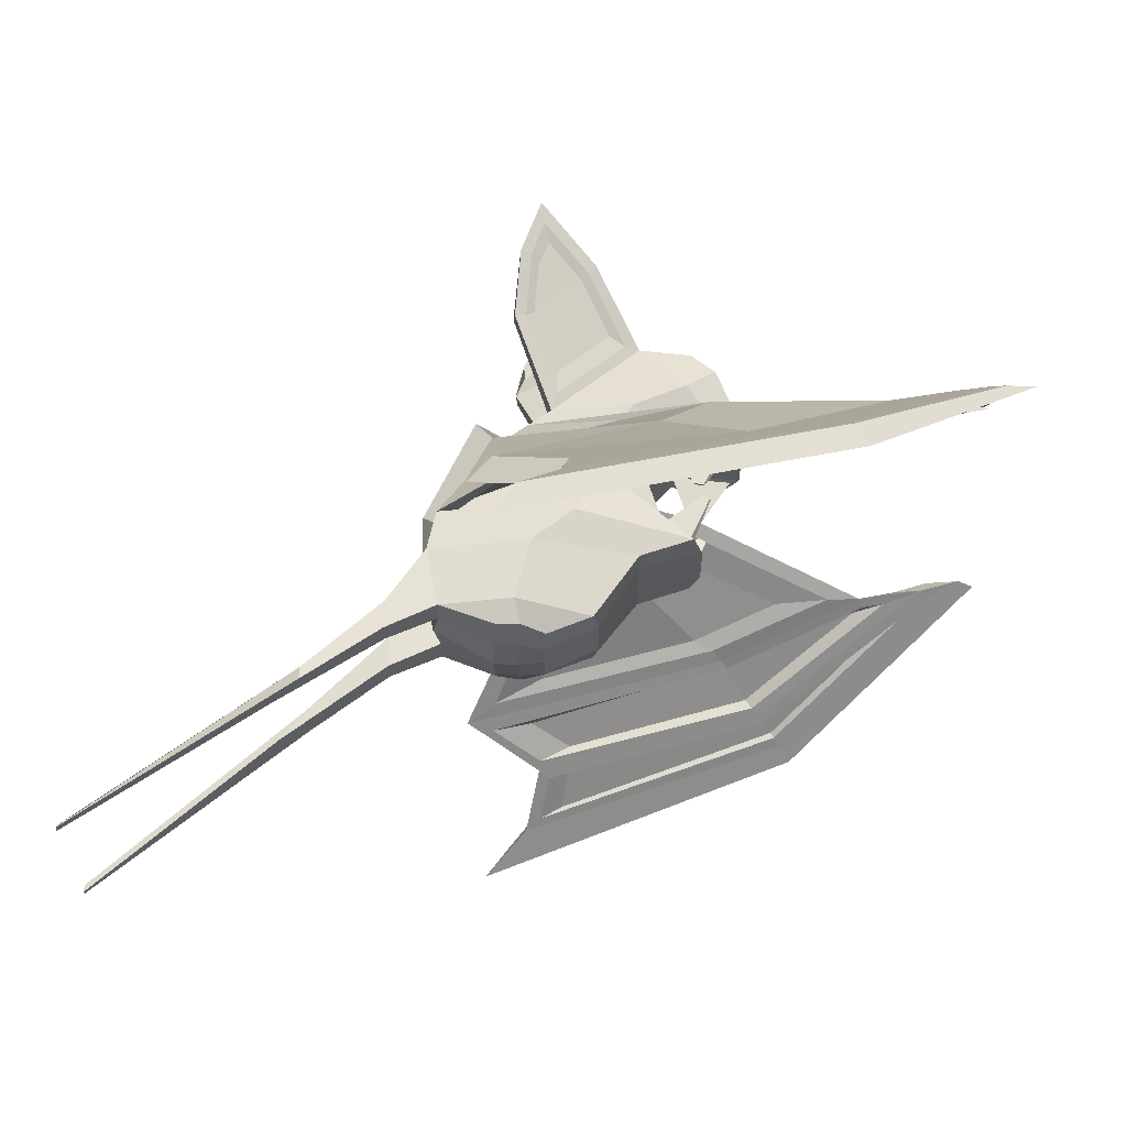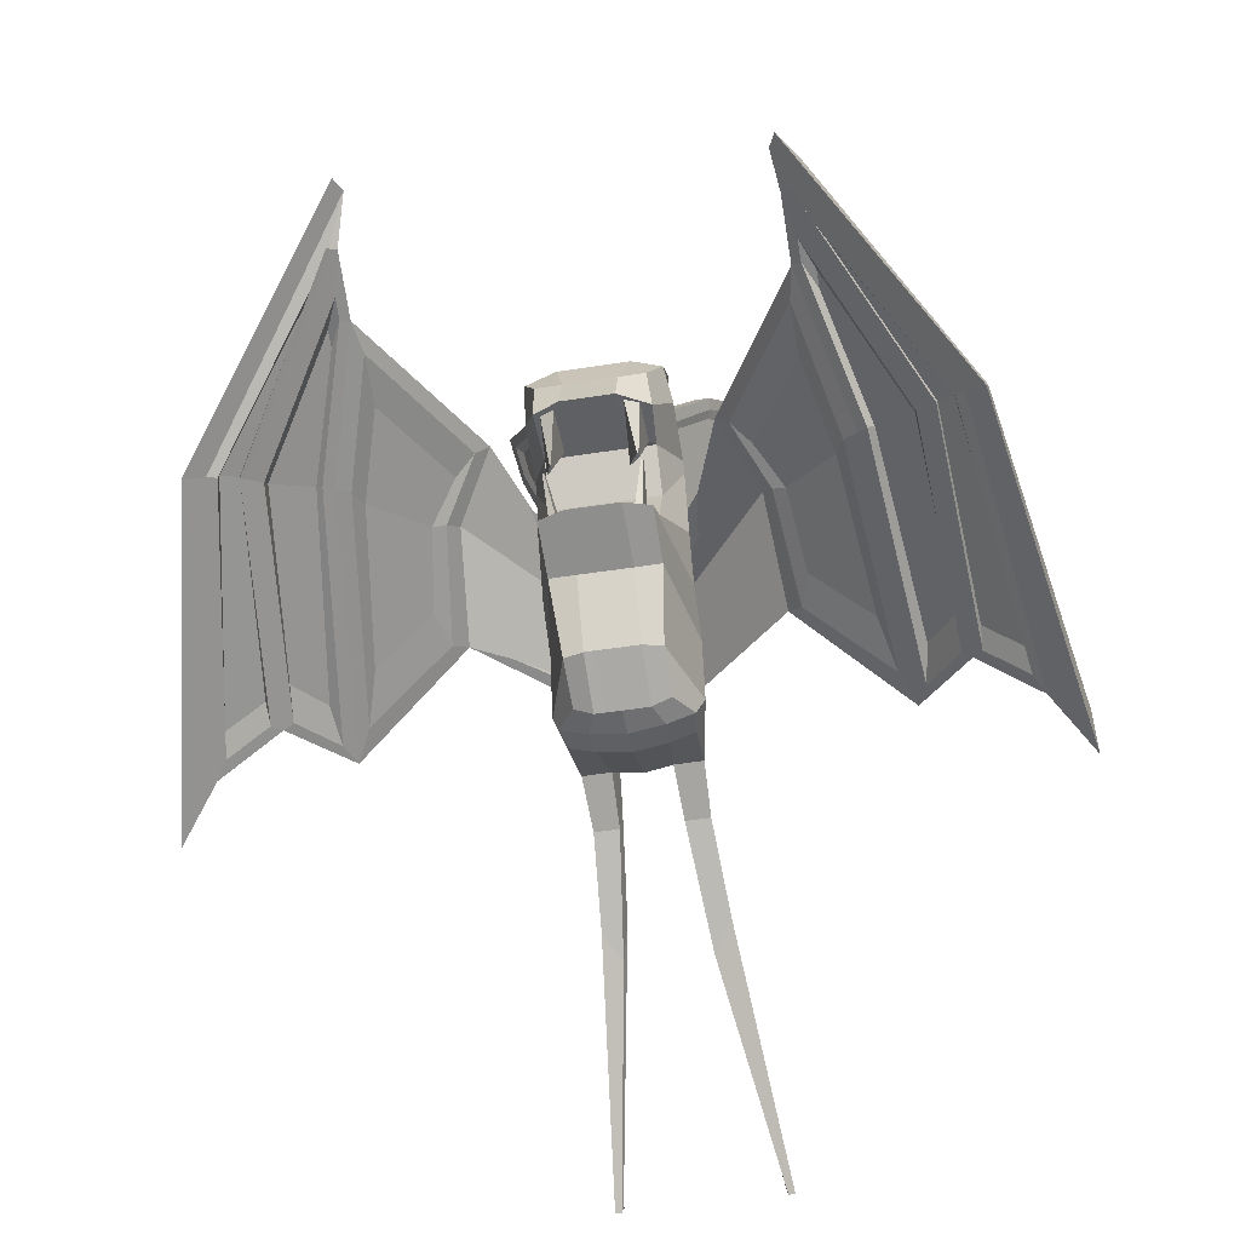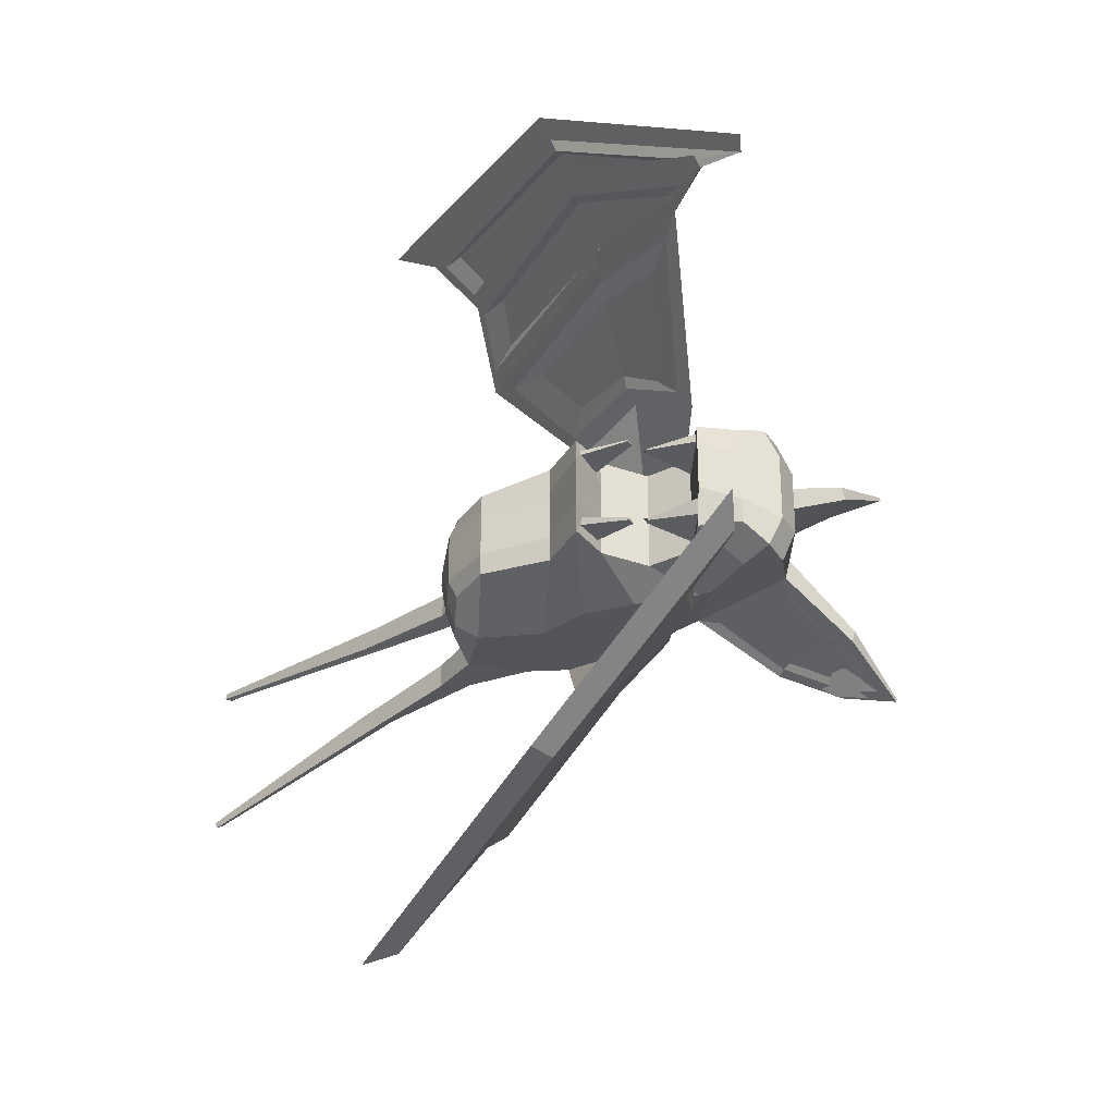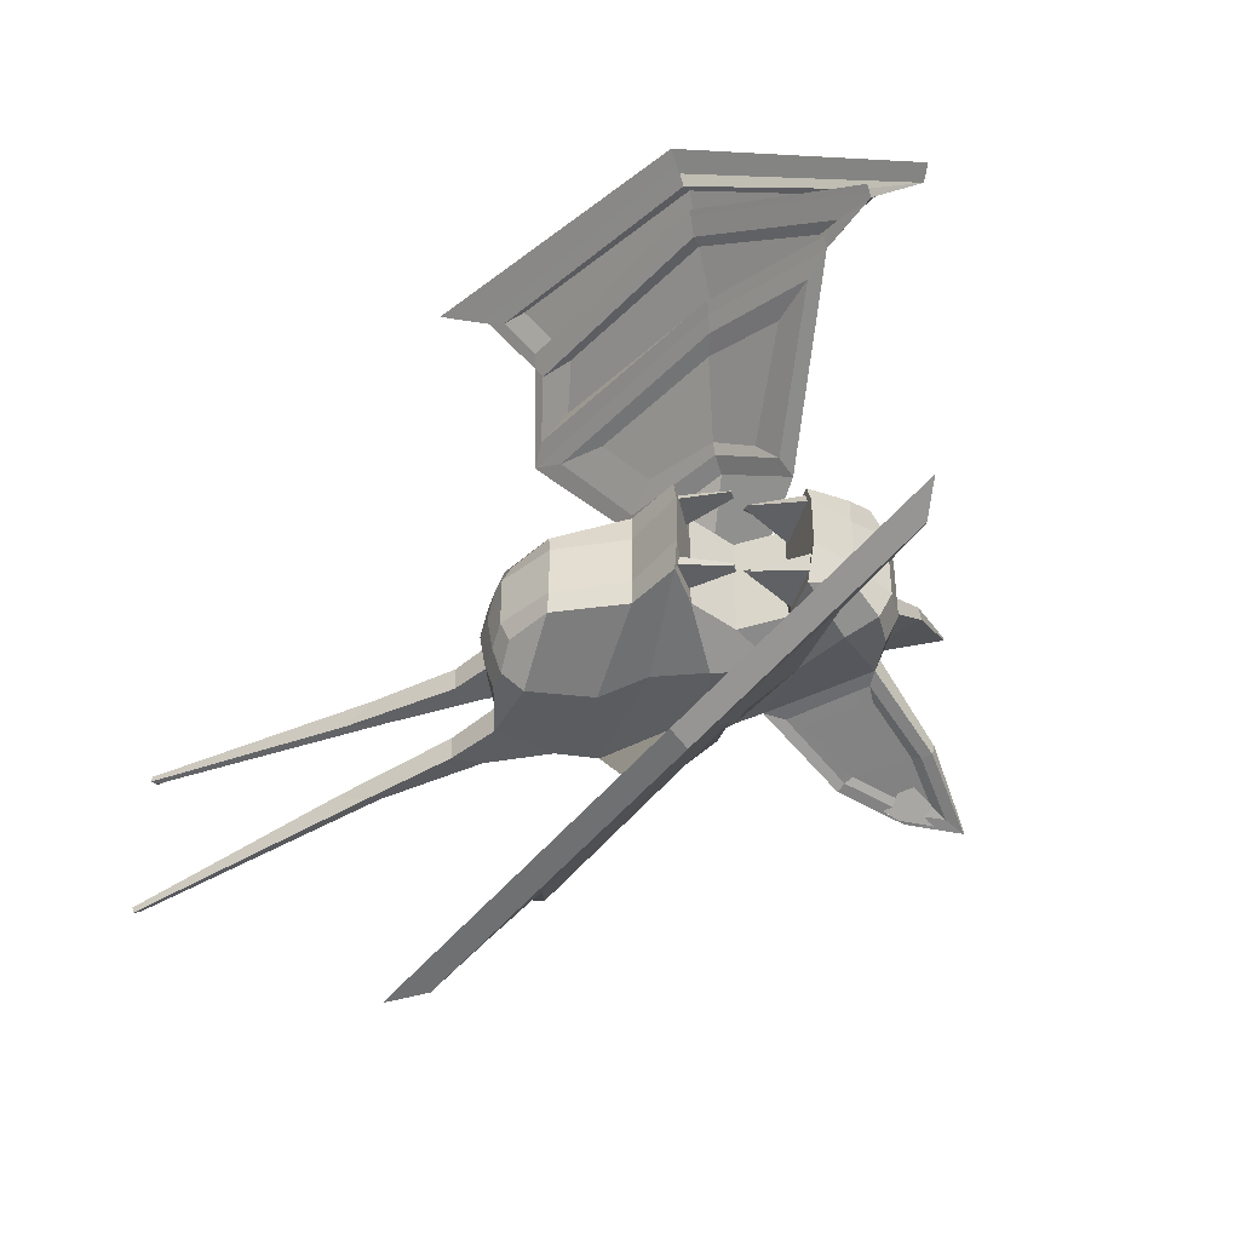
<metadata>
{"format":"obj","ext":"obj","renderer":"f3d","projection":"perspective","resolution":1024,"background":"white","views":[{"elev":62.9,"azim":3.7,"up":"+Z"},{"elev":-47.1,"azim":100.4,"up":"+Y"},{"elev":-33.7,"azim":85.2,"up":"+Z"},{"elev":-44.4,"azim":71.6,"up":"+Z"}]}
</metadata>
<code>
o Plane.005
v 0.2139 5.397 -0.7553
v 0.7142 5.012 -0.7539
v -0.9504 5.247 -1.016
v -0.6408 5.946 -1.015
v -0.02482 4.706 -0.7555
v -1.518 4.744 -1.017
v -0.6056 3.787 -0.6589
v -1.696 3.829 -1.017
v -1.236 3.486 -0.6451
v -1.585 3.49 -0.9036
v -0.2025 8.011 -0.7572
v 0.5315 7.849 -0.962
v 0.8984 7.612 -0.946
v 0.4851 7.318 -1.013
v -1.949 3.373 -0.4826
v -1.935 3.494 -0.8533
v -1.599 3.368 -0.5074
v 1.135 7.22 -0.3743
v 1.136 7.22 -0.7546
v 0.9176 7.805 -0.5059
v -0.2377 6.963 -1.014
v 1.072 6.613 -0.819
v 0.3752 6.638 -0.7563
v -0.3336 6.808 -1.014
v -2.069 6.38 -0.7728
v -1.696 6.666 -0.7533
v -2.879 5.217 -0.7625
v -2.971 4.628 -0.7625
v -2.736 3.745 -0.83
v 1.345 6.607 -0.3745
v -0.05665 6.091 -0.3762
v -0.05588 6.091 -0.7563
v 0.3746 6.639 -0.3766
v 0.5506 8.042 -0.4788
v -0.2032 8.012 -0.3774
v -2.737 3.745 -0.4153
v -3.445 3.37 -0.4409
v -3.444 3.37 -0.7995
v -0.5303 3.779 -0.3759
v -0.02582 4.706 -0.3751
v 0.7178 6.585 -1.595
v 0.7223 6.56 -1.997
v -1.707 6.68 -0.38
v -1.25 3.364 -0.3777
v 0.6561 5.066 -0.6128
v 0.9077 5.705 -0.6622
v 0.9202 5.71 -0.6371
v 0.7045 5.082 -0.5155
v 0.3822 6.596 -0.382
v 0.657 5.928 -0.4419
v 0.8235 5.97 -0.5682
v 1.218 6.611 -0.4666
v -3.069 5.431 -0.4515
v -2.99 4.588 -0.4049
v 0.8472 4.998 -0.3732
v -1.708 5.307 -2.17
v -0.09262 5.921 -2.085
v -1.392 6.943 -0.7598
v -1.795 6.726 0.00023
v -2.25 6.635 -0.5837
v -2.466 6.852 0.4167
v -0.02467 4.707 0.002833
v 0.8483 4.999 0.003742
v 0.9176 7.805 0.002955
v 0.5506 8.043 0.002501
v -3.115 5.439 0.1227
v -3.058 4.675 -0.0007
v -1.249 3.365 0.001537
v -0.529 3.78 0.002405
v -2.834 3.755 -0.000329
v -1.956 3.295 0.000677
v 0.375 6.639 0.002071
v 1.345 6.607 0.003176
v 0.2132 5.397 -0.3752
v 0.2141 5.398 0.002728
v -1.607 3.29 0.001099
v -0.2907 8.059 0.001594
v -1.393 6.944 -0.3793
v -1.481 6.99 0.000572
v -0.05589 6.092 0.002171
v 1.136 7.221 0.003159
v -0.9035 9.08 -1.124
v -2.019 8.218 -1.071
v -0.874 9.034 -1.316
v -1.715 9.782 -1.767
v -1.722 9.793 -1.72
v -1.989 8.172 -1.263
v -1.648 9.512 -1.654
v -1.581 9.277 -1.517
v -1.701 8.923 -1.441
v -1.806 9.048 -1.555
v -1.96 9.068 -1.601
v -1.896 8.951 -1.611
v -1.721 8.286 -1.198
v -1.833 8.212 -1.237
v -0.4284 8.026 -0.8146
v -1.386 7.25 -0.7865
v -0.9954 8.931 -1.311
v -1.343 7.508 -0.8868
v -1.083 8.834 -1.255
v -0.6334 8.149 -0.8772
v -3.471 3.807 -0.4116
v -4.53 2.661 -0.5361
v -4.869 2.209 -0.5906
v -3.471 3.807 -0.7408
v -4.518 2.705 -0.802
v -7.355 0.1213 -1.199
v -7.359 0.107 -1.114
v -4.498 2.497 -0.8853
v -7.36 0.03172 -1.23
v -7.364 0.0161 -1.137
v 3.335 6.106 -2.96
v 3.034 6.16 -3.235
v 1.161 5.243 -3.277
v 0.8697 5.335 -3.151
v -1.395 4.645 -3.356
v -2.083 4.268 -3.529
v -1.427 5.389 -2.506
v 0.03197 5.926 -2.442
v 3.885 6.391 -3.238
v 1.742 4.896 -4.478
v 1.157 5.272 -3.672
v -2.178 4.308 -3.916
v -2.488 4.004 -3.732
v 0.7617 6.391 -1.785
v 0.5946 6.115 -2.058
v 2.059 5.889 -2.867
v 2.848 6.017 -2.871
v 2.094 4.69 -4.917
v -1.311 3.381 -5.391
v -1.197 3.983 -4.612
v 4.283 6.319 -2.973
v 4.833 6.484 -2.916
v 4.376 6.553 -3.183
v -1.379 3.633 -4.525
v -1.544 2.969 -5.388
v -2.139 2.384 -5.94
v 2.476 4.283 -5.129
v 2.315 4.445 -4.866
v 4.581 6.539 -3.27
v 2.253 4.568 -5.156
v -1.817 2.864 -5.906
v 5.062 6.455 -3.016
v 0.07906 5.753 -2.232
v -1.53 5.163 -2.367
v 1.297 5.168 -3.47
v -0.9786 5.202 -2.528
v 0.1156 5.697 -2.415
v 3.41 6.033 -3.089
v 1.404 5.121 -3.605
v -2.099 3.969 -3.877
v 3.721 6.108 -3.092
v 1.832 4.766 -4.246
v 1.935 4.698 -4.377
v -1.366 3.736 -4.392
v -1.53 4.168 -3.966
v 1.358 5.18 -3.698
v 3.273 6.018 -3.264
v 1.713 4.885 -4.23
v 3.017 5.957 -3.262
v -0.929 4.001 -4.376
v 4.377 6.249 -3.095
v 2.035 4.633 -4.504
v -1.225 3.573 -4.66
v 2.205 4.503 -4.743
v 4.269 6.221 -3.106
v -1.33 3.131 -5.237
v -1.015 3.326 -5.2
v -0.9258 3.726 -4.679
v 2.004 4.701 -4.52
v 4.104 6.17 -3.242
v 2.156 4.584 -4.735
v 4.007 6.141 -3.253
v 0.3143 5.342 -0.6151
v 0.3006 5.322 -0.5152
v 0.8192 5.777 -0.6628
v 0.8157 5.772 -0.637
v 0.4489 6.635 -0.6649
v 1.129 6.624 -0.6637
v 0.7398 5.973 -0.5899
v 0.8138 5.972 -0.5897
v 0.2159 5.398 0.7613
v -0.6397 5.948 1.019
v -0.9488 5.248 1.019
v 0.7163 5.014 0.7613
v -1.516 4.745 1.019
v -0.02251 4.708 0.7613
v -1.694 3.83 1.019
v -0.6027 3.788 0.6636
v -1.583 3.491 0.9058
v -1.233 3.486 0.6482
v -0.202 8.013 0.7613
v 0.4855 7.319 1.019
v 0.8988 7.614 0.9526
v 0.5317 7.851 0.9676
v -1.946 3.373 0.4839
v -1.596 3.369 0.5095
v -1.933 3.495 0.8546
v 1.137 7.221 0.3808
v 0.9188 7.806 0.5121
v 1.137 7.221 0.7613
v -0.2377 6.964 1.019
v 0.3761 6.639 0.7613
v 1.173 6.626 0.7613
v -0.3335 6.809 1.019
v -1.706 6.679 0.7613
v -2.069 6.376 0.7632
v -2.878 5.217 0.7613
v -2.969 4.628 0.7613
v -2.734 3.745 0.8295
v 1.347 6.608 0.3808
v -0.05436 6.092 0.3808
v 0.3761 6.639 0.3808
v -0.05436 6.092 0.7613
v 0.5517 8.043 0.4839
v -0.202 8.013 0.3808
v -2.734 3.745 0.4149
v -3.443 3.37 0.798
v -3.443 3.37 0.4394
v -0.5267 3.78 0.3808
v -0.02252 4.708 0.3808
v -1.706 6.679 0.3808
v 0.8054 6.597 1.82
v 0.7311 6.645 1.428
v -1.246 3.365 0.3808
v 0.6585 5.068 0.6198
v 0.7071 5.084 0.5226
v 0.9222 5.711 0.6442
v 0.9096 5.707 0.6693
v 0.45 6.639 0.4725
v 1.22 6.613 0.4725
v 0.8248 5.971 0.5732
v 0.741 5.974 0.5732
v -2.878 5.217 0.3808
v -2.969 4.628 0.3808
v 0.8503 5 0.3808
v 0.02026 5.936 1.96
v -1.606 5.327 2.171
v -1.392 6.944 0.7613
v -2.209 6.561 0.5492
v 0.2159 5.398 0.3808
v -1.392 6.944 0.3808
v -2.02 8.219 1.069
v -0.9043 9.081 1.126
v -0.8754 9.036 1.318
v -1.725 9.795 1.719
v -1.718 9.784 1.766
v -1.991 8.173 1.261
v -1.651 9.514 1.653
v -1.808 9.05 1.553
v -1.703 8.925 1.44
v -1.583 9.278 1.516
v -1.97 9.081 1.552
v -1.963 9.069 1.599
v -1.835 8.213 1.235
v -1.723 8.287 1.198
v -0.4052 8.034 0.8189
v -1.338 7.193 0.8291
v -0.9968 8.933 1.312
v -1.344 7.509 0.8879
v -0.6332 8.15 0.8801
v -1.084 8.835 1.256
v -3.469 3.807 0.4099
v -4.842 2.229 0.6446
v -4.528 2.66 0.5331
v -3.469 3.807 0.739
v -4.516 2.705 0.799
v -7.357 0.1061 1.107
v -7.38 0.101 1.102
v -4.497 2.497 0.8824
v -7.363 0.0152 1.131
v -7.359 0.03085 1.223
v 3.201 6.137 2.912
v 3.482 6.102 2.611
v 1.36 5.317 3.074
v -1.877 4.314 3.564
v -1.197 4.69 3.345
v 1.06 5.407 2.97
v -1.296 5.421 2.489
v 0.1553 5.97 2.315
v 1.304 5.216 3.471
v 1.964 4.893 4.229
v 4.052 6.371 2.854
v -1.958 4.366 3.948
v -2.274 4.055 3.789
v 0.8295 6.424 1.605
v 2.991 6.035 2.552
v 2.209 5.938 2.598
v 0.6904 6.154 1.885
v -0.9654 4.05 4.565
v -1.027 3.453 5.353
v 2.365 4.72 4.642
v 4.43 6.312 2.558
v 4.54 6.523 2.767
v 4.966 6.774 2.38
v -1.133 3.699 4.501
v -1.261 3.043 5.366
v 2.601 4.5 4.576
v 2.765 4.322 4.826
v -1.831 2.466 5.953
v 2.544 4.604 4.869
v 4.749 6.506 2.84
v -1.506 2.943 5.898
v 5.204 6.739 2.467
v 0.1964 5.789 2.103
v -1.409 5.184 2.359
v 1.512 5.248 3.257
v -0.8331 5.226 2.486
v 0.2448 5.746 2.287
v 3.565 6.037 2.732
v 1.625 5.195 3.383
v -1.877 4.024 3.909
v 3.875 6.109 2.713
v 2.104 4.852 3.994
v 2.218 4.788 4.118
v -1.123 3.801 4.369
v 1.585 5.255 3.479
v -1.3 4.225 3.96
v 1.983 4.97 3.986
v 3.441 6.037 2.912
v 3.187 5.986 2.927
v -0.6762 4.064 4.326
v 4.53 6.23 2.676
v 2.328 4.725 4.238
v -0.971 3.64 4.625
v 2.502 4.582 4.463
v 4.423 6.206 2.693
v -1.051 3.204 5.204
v -0.6657 3.792 4.625
v -0.7315 3.397 5.148
v 4.267 6.164 2.839
v 2.296 4.793 4.255
v 4.171 6.139 2.855
v 2.463 4.677 4.459
v 0.3166 5.343 0.6211
v 0.303 5.324 0.5211
v 0.8176 5.773 0.6438
v 0.8212 5.778 0.6696
v 0.4499 6.636 0.6695
v 1.13 6.625 0.6695
v 0.815 5.973 0.5946
v 0.652 5.96 0.6575
f 1 2 3 4
f 2 5 6 3
f 5 7 8 6
f 7 9 10 8
f 11 12 13 14
f 15 16 10 17
f 18 19 13 20
f 21 14 22 23
f 24 4 25 26
f 4 3 27 25
f 3 6 28 27
f 6 8 29 28
f 8 10 16 29
f 14 13 19 22
f 30 22 19 18
f 31 32 23 33
f 34 12 11 35
f 36 37 38 29
f 39 7 5 40
f 26 41 42 43
f 17 10 9 44
f 45 46 47 48
f 49 50 51 52
f 36 29 16 15
f 44 9 7 39
f 53 27 28 54
f 20 13 12 34
f 40 5 2 55
f 27 56 57 25
f 32 1 4 24
f 58 11 14 21
f 59 43 60 61
f 62 40 55 63
f 64 20 34 65
f 66 53 54 67
f 68 44 39 69
f 70 36 15 71
f 72 33 30 73
f 63 55 74 75
f 76 17 44 68
f 61 60 53 66
f 69 39 40 62
f 77 35 78 79
f 67 54 36 70
f 65 34 35 77
f 80 31 33 72
f 73 30 18 81
f 81 18 20 64
f 71 15 17 76
f 35 82 83 78
f 84 85 86 82
f 11 84 82 35
f 78 83 87 58
f 88 89 90 91
f 86 85 92 93
f 83 93 92 87
f 91 90 94 95
f 82 86 93 83
f 96 11 58 97
f 98 84 11 96
f 97 58 87 95
f 91 92 85 88
f 88 85 84 98
f 95 87 92 91
f 99 94 100 101
f 94 90 89 100
f 96 101 100 98
f 98 100 89 88
f 95 94 99 97
f 97 99 101 96
f 102 103 104 37
f 54 102 37 36
f 29 38 105 28
f 28 105 102 54
f 106 107 108 103
f 37 104 109 38
f 105 106 103 102
f 38 109 106 105
f 108 107 110 111
f 109 110 107 106
f 103 108 111 104
f 104 111 110 109
f 75 74 31 80
f 79 78 43 59
f 23 32 24 21
f 78 58 26 43
f 74 1 32 31
f 21 24 26 58
f 41 112 113 42
f 114 115 116 117
f 53 118 56 27
f 25 57 41 26
f 60 119 118 53
f 43 42 119 60
f 113 120 121 122
f 119 122 123 118
f 118 123 124 56
f 125 126 127 128
f 42 113 122 119
f 121 129 130 131
f 132 133 134 120
f 112 132 120 113
f 122 121 131 123
f 123 131 135 124
f 136 137 138 139
f 134 140 141 129
f 131 130 136 135
f 120 134 129 121
f 141 138 137 142
f 140 143 138 141
f 133 143 140 134
f 129 141 142 130
f 130 142 137 136
f 139 138 143 133
f 125 41 57 144
f 144 57 56 145
f 114 146 112 128
f 117 124 146 114
f 145 56 124 117
f 128 112 41 125
f 147 116 115 148
f 148 115 127 126
f 145 147 148 144
f 117 116 147 145
f 128 127 115 114
f 144 148 126 125
f 149 112 146 150
f 150 146 124 151
f 152 132 112 149
f 153 154 132 152
f 155 135 154 153
f 151 124 135 155
f 151 156 157 150
f 152 158 159 153
f 157 159 158 160
f 156 161 159 157
f 153 159 161 155
f 149 160 158 152
f 150 157 160 149
f 155 161 156 151
f 162 132 154 163
f 163 154 135 164
f 165 139 133 166
f 167 136 139 165
f 166 133 132 162
f 164 135 136 167
f 167 168 169 164
f 163 170 171 162
f 170 172 173 171
f 169 168 172 170
f 165 172 168 167
f 164 169 170 163
f 162 171 173 166
f 166 173 172 165
f 45 2 1 174
f 174 1 74 175
f 48 55 2 45
f 175 74 55 48
f 47 46 176 177
f 174 176 46 45
f 48 47 177 175
f 175 177 176 174
f 178 23 22 179
f 49 33 23 178
f 179 22 30 52
f 52 30 33 49
f 50 180 181 51
f 178 180 50 49
f 52 51 181 179
f 179 181 180 178
f 182 183 184 185
f 185 184 186 187
f 187 186 188 189
f 189 188 190 191
f 192 193 194 195
f 196 197 190 198
f 199 200 194 201
f 202 203 204 193
f 205 206 207 183
f 183 207 208 184
f 184 208 209 186
f 186 209 210 188
f 188 210 198 190
f 193 204 201 194
f 211 199 201 204
f 212 213 203 214
f 215 216 192 195
f 217 210 218 219
f 220 221 187 189
f 206 222 223 224
f 197 225 191 190
f 226 227 228 229
f 230 231 232 233
f 217 196 198 210
f 225 220 189 191
f 234 235 209 208
f 200 215 195 194
f 221 236 185 187
f 208 207 237 238
f 214 205 183 182
f 239 202 193 192
f 59 61 240 222
f 62 63 236 221
f 64 65 215 200
f 66 67 235 234
f 68 69 220 225
f 70 71 196 217
f 72 73 211 213
f 63 75 241 236
f 76 68 225 197
f 61 66 234 240
f 69 62 221 220
f 77 79 242 216
f 67 70 217 235
f 65 77 216 215
f 80 72 213 212
f 73 81 199 211
f 81 64 200 199
f 71 76 197 196
f 216 242 243 244
f 245 244 246 247
f 192 216 244 245
f 242 239 248 243
f 249 250 251 252
f 246 253 254 247
f 243 248 254 253
f 250 255 256 251
f 244 243 253 246
f 257 258 239 192
f 259 257 192 245
f 258 255 248 239
f 250 249 247 254
f 249 259 245 247
f 255 250 254 248
f 260 261 262 256
f 256 262 252 251
f 257 259 262 261
f 259 249 252 262
f 255 258 260 256
f 258 257 261 260
f 263 219 264 265
f 235 217 219 263
f 210 209 266 218
f 209 235 263 266
f 267 265 268 269
f 219 218 270 264
f 266 263 265 267
f 218 266 267 270
f 268 271 272 269
f 270 267 269 272
f 265 264 271 268
f 264 270 272 271
f 75 80 212 241
f 79 59 222 242
f 203 202 205 214
f 242 222 206 239
f 241 212 214 182
f 202 239 206 205
f 224 223 273 274
f 275 276 277 278
f 234 208 238 279
f 207 206 224 237
f 240 234 279 280
f 222 240 280 223
f 273 281 282 283
f 280 279 284 281
f 279 238 285 284
f 286 287 288 289
f 223 280 281 273
f 282 290 291 292
f 293 283 294 295
f 274 273 283 293
f 281 284 290 282
f 284 285 296 290
f 297 298 299 300
f 294 292 301 302
f 290 296 297 291
f 283 282 292 294
f 301 303 300 299
f 302 301 299 304
f 295 294 302 304
f 292 291 303 301
f 291 297 300 303
f 298 295 304 299
f 286 305 237 224
f 305 306 238 237
f 275 287 274 307
f 276 275 307 285
f 306 276 285 238
f 287 286 224 274
f 308 309 278 277
f 309 289 288 278
f 306 305 309 308
f 276 306 308 277
f 287 275 278 288
f 305 286 289 309
f 310 311 307 274
f 311 312 285 307
f 313 310 274 293
f 314 313 293 315
f 316 314 315 296
f 312 316 296 285
f 312 311 317 318
f 313 314 319 320
f 317 321 320 319
f 318 317 319 322
f 314 316 322 319
f 310 313 320 321
f 311 310 321 317
f 316 312 318 322
f 323 324 315 293
f 324 325 296 315
f 326 327 295 298
f 328 326 298 297
f 327 323 293 295
f 325 328 297 296
f 328 325 329 330
f 324 323 331 332
f 332 331 333 334
f 329 332 334 330
f 326 328 330 334
f 325 324 332 329
f 323 327 333 331
f 327 326 334 333
f 226 335 182 185
f 335 336 241 182
f 227 226 185 236
f 336 227 236 241
f 228 337 338 229
f 335 226 229 338
f 227 336 337 228
f 336 335 338 337
f 339 340 204 203
f 230 339 203 213
f 340 231 211 204
f 231 230 213 211
f 233 232 341 342
f 339 230 233 342
f 231 340 341 232
f 340 339 342 341

</code>
